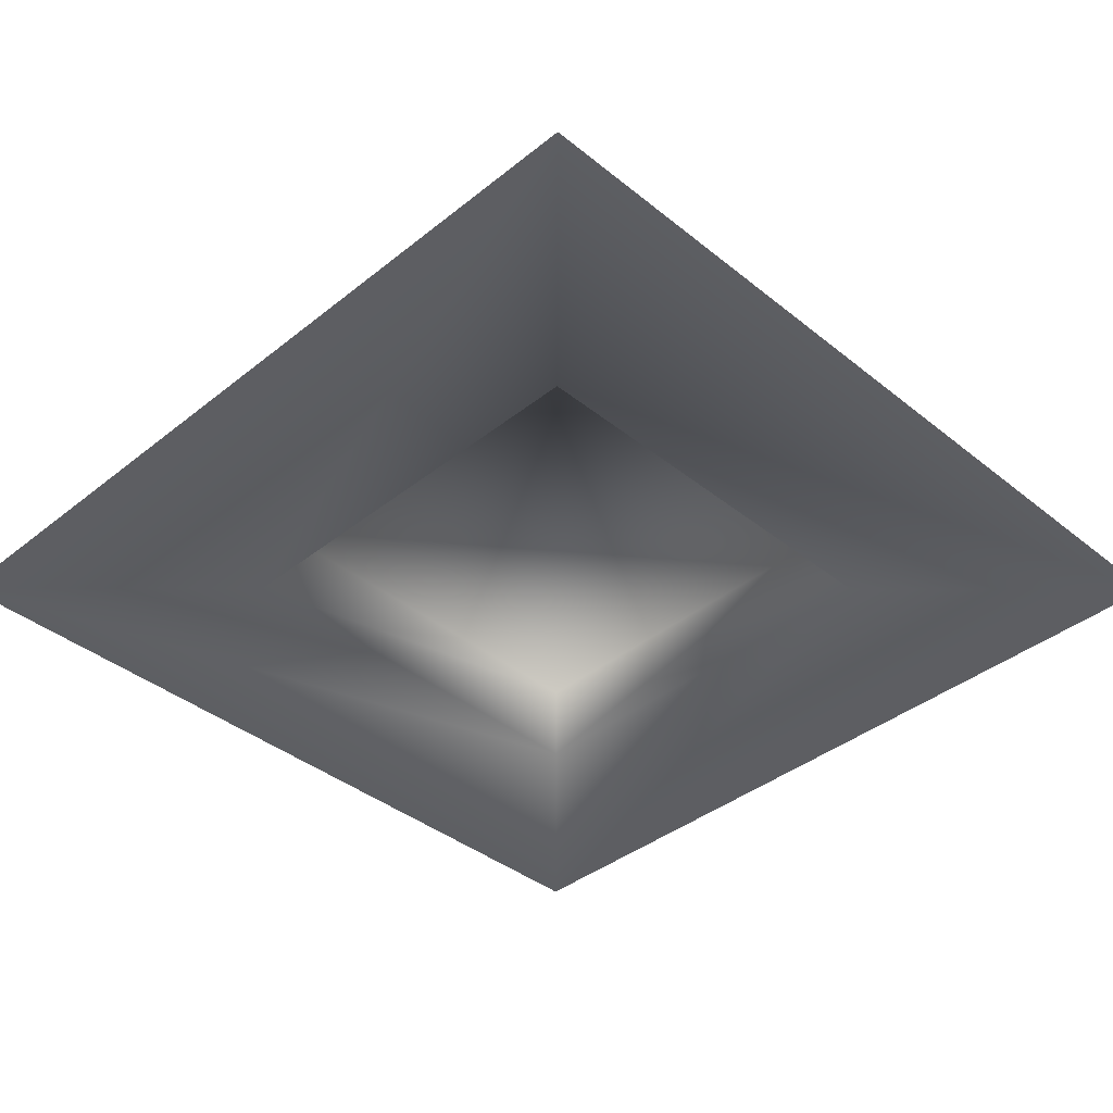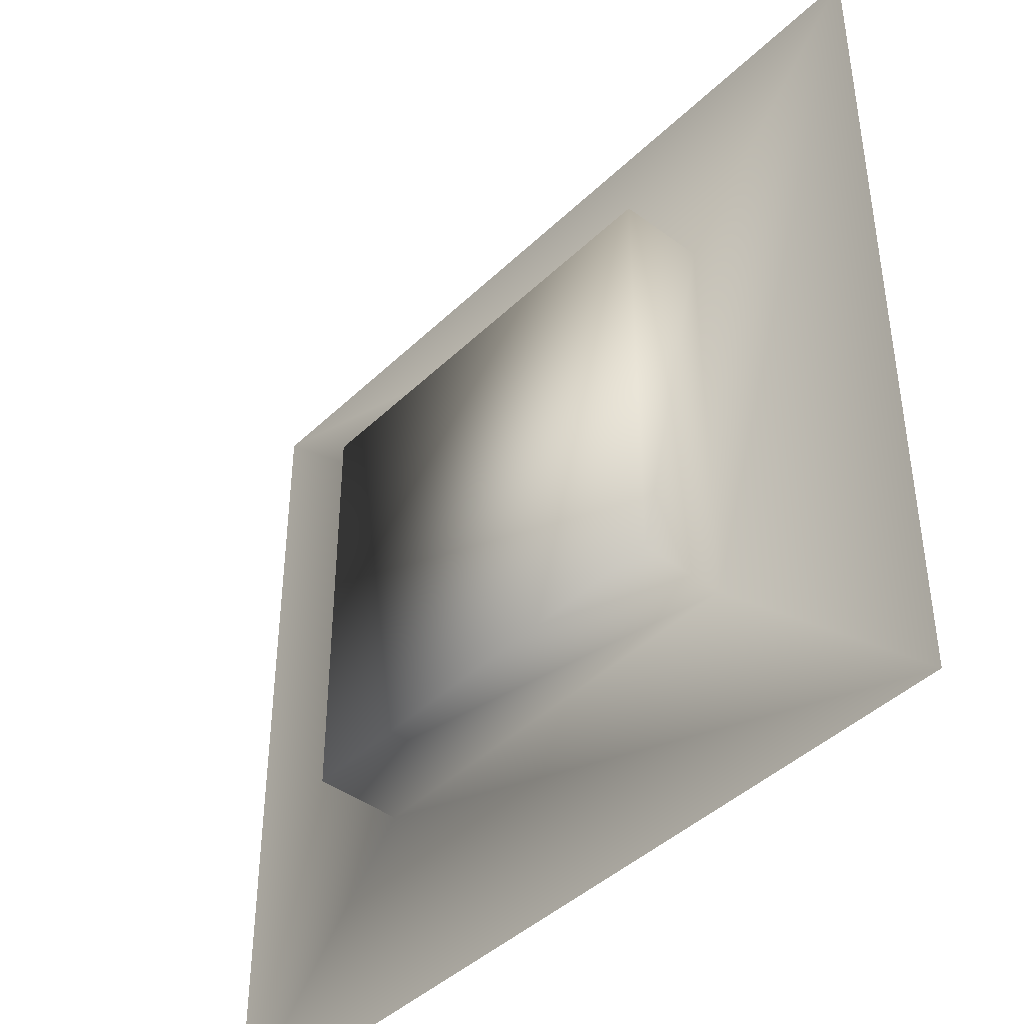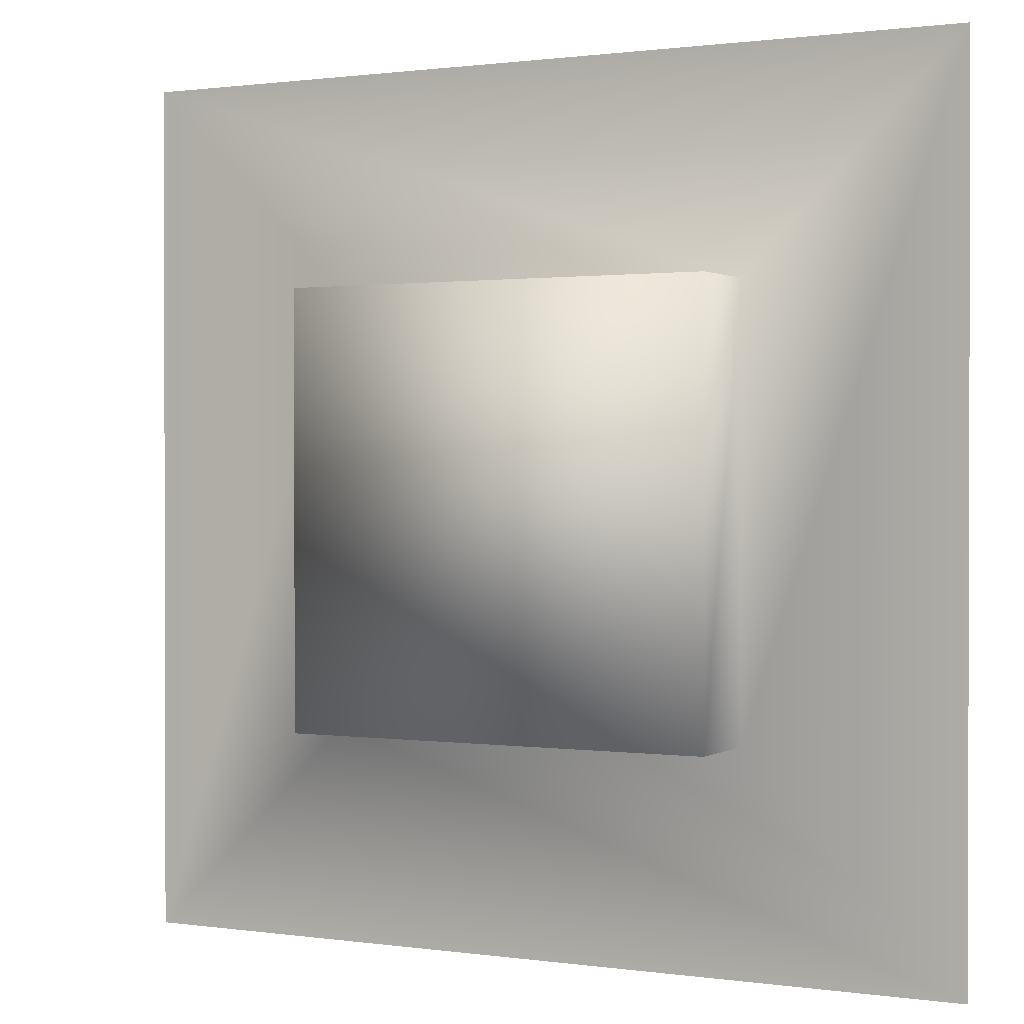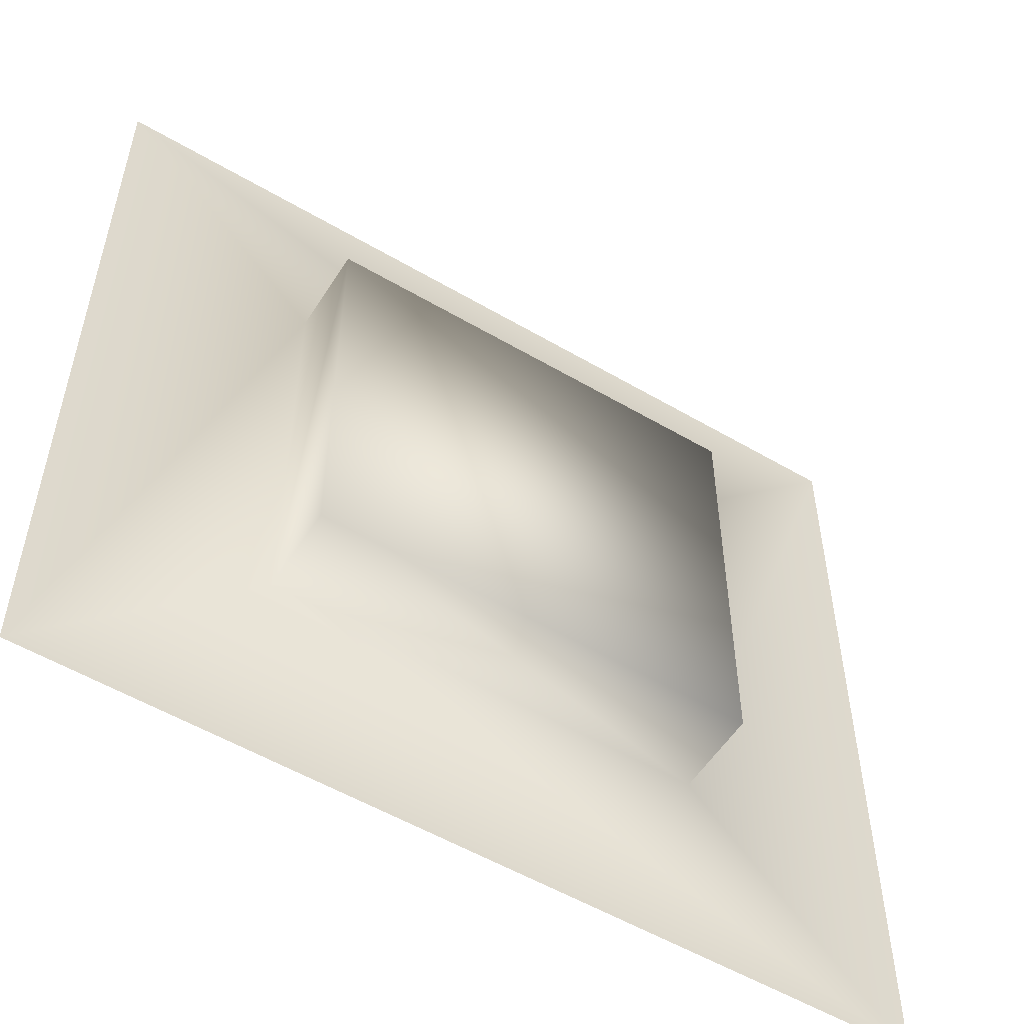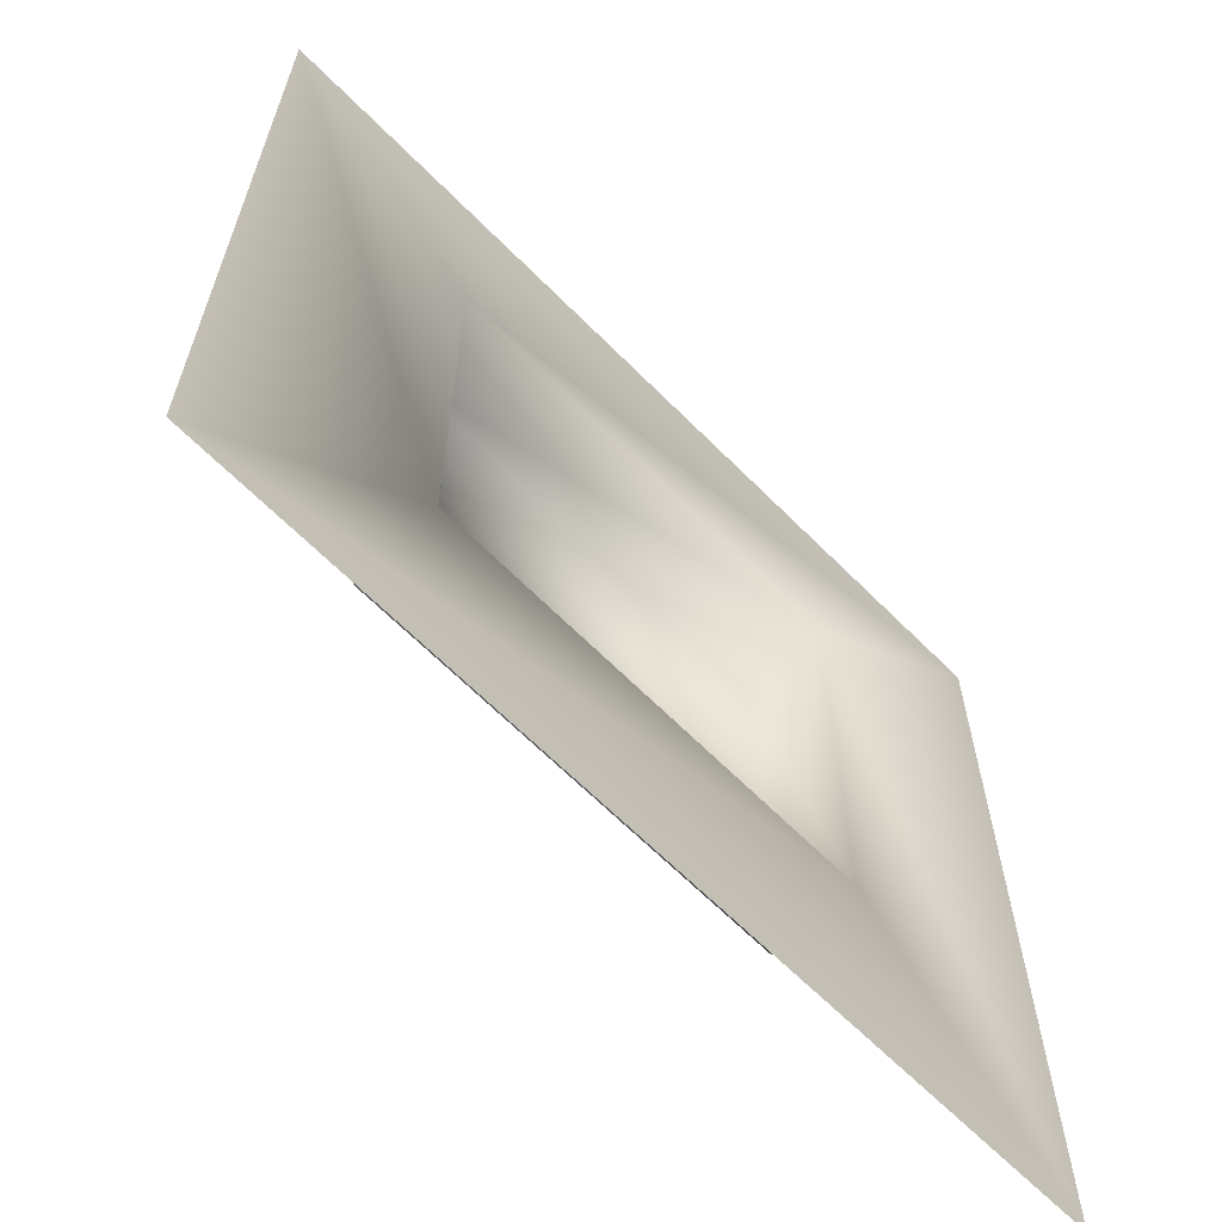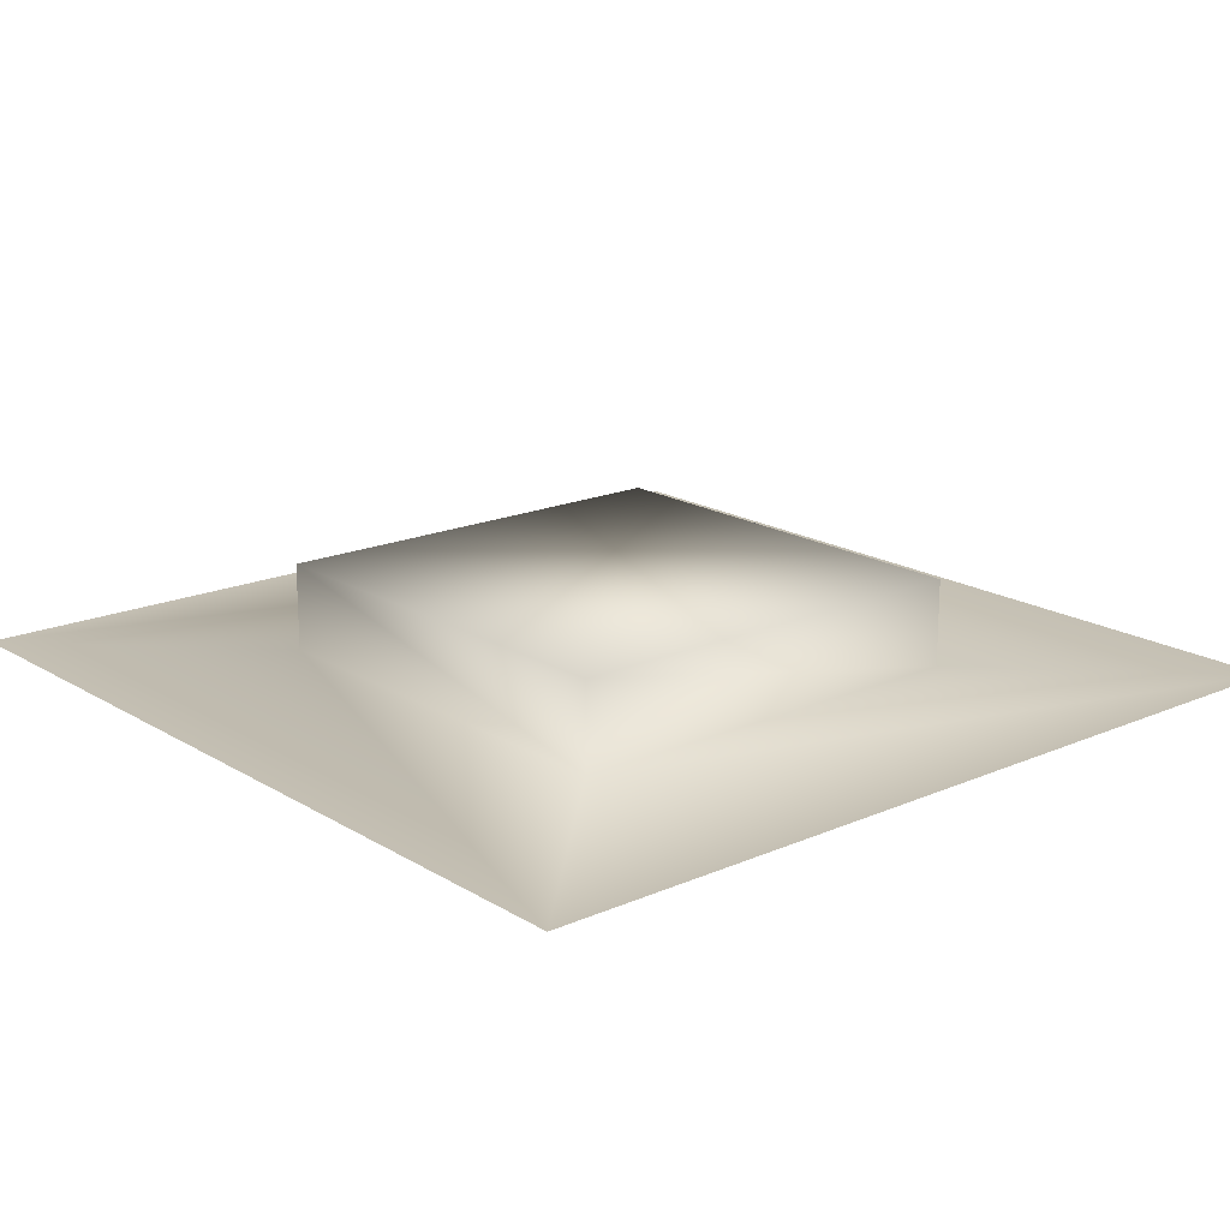
<metadata>
{"format":"obj","ext":"obj","renderer":"f3d","projection":"perspective","resolution":1024,"background":"white","views":[{"elev":-39.1,"azim":-135.1,"up":"+Z"},{"elev":-42.9,"azim":48.5,"up":"+Y"},{"elev":0.9,"azim":27.9,"up":"+Y"},{"elev":-54.5,"azim":-31.9,"up":"+Y"},{"elev":-64.5,"azim":134.6,"up":"+Y"},{"elev":18.0,"azim":49.6,"up":"+Z"}]}
</metadata>
<code>
o Cube
v -0.5 -0.5 -0.005772
v 0.5 -0.5 0
v -0.5 -0.5 0
v 0.5 0.5 0
v -0.5 0.5 0
v 0.25 -0.25 0
v -0.25 -0.25 0
v 0.25 0.25 0
v -0.25 0.25 0
v 0.25 -0.25 0.1
v -0.25 -0.25 0.1
v 0.25 0.25 0.1
v -0.25 0.25 0.1
f 3 5 9 7
f 9 8 12 13
f 2 3 7 6
f 5 4 8 9
f 4 2 6 8
f 11 13 12 10
f 8 6 10 12
f 7 9 13 11
f 6 7 11 10
l 1 3

</code>
